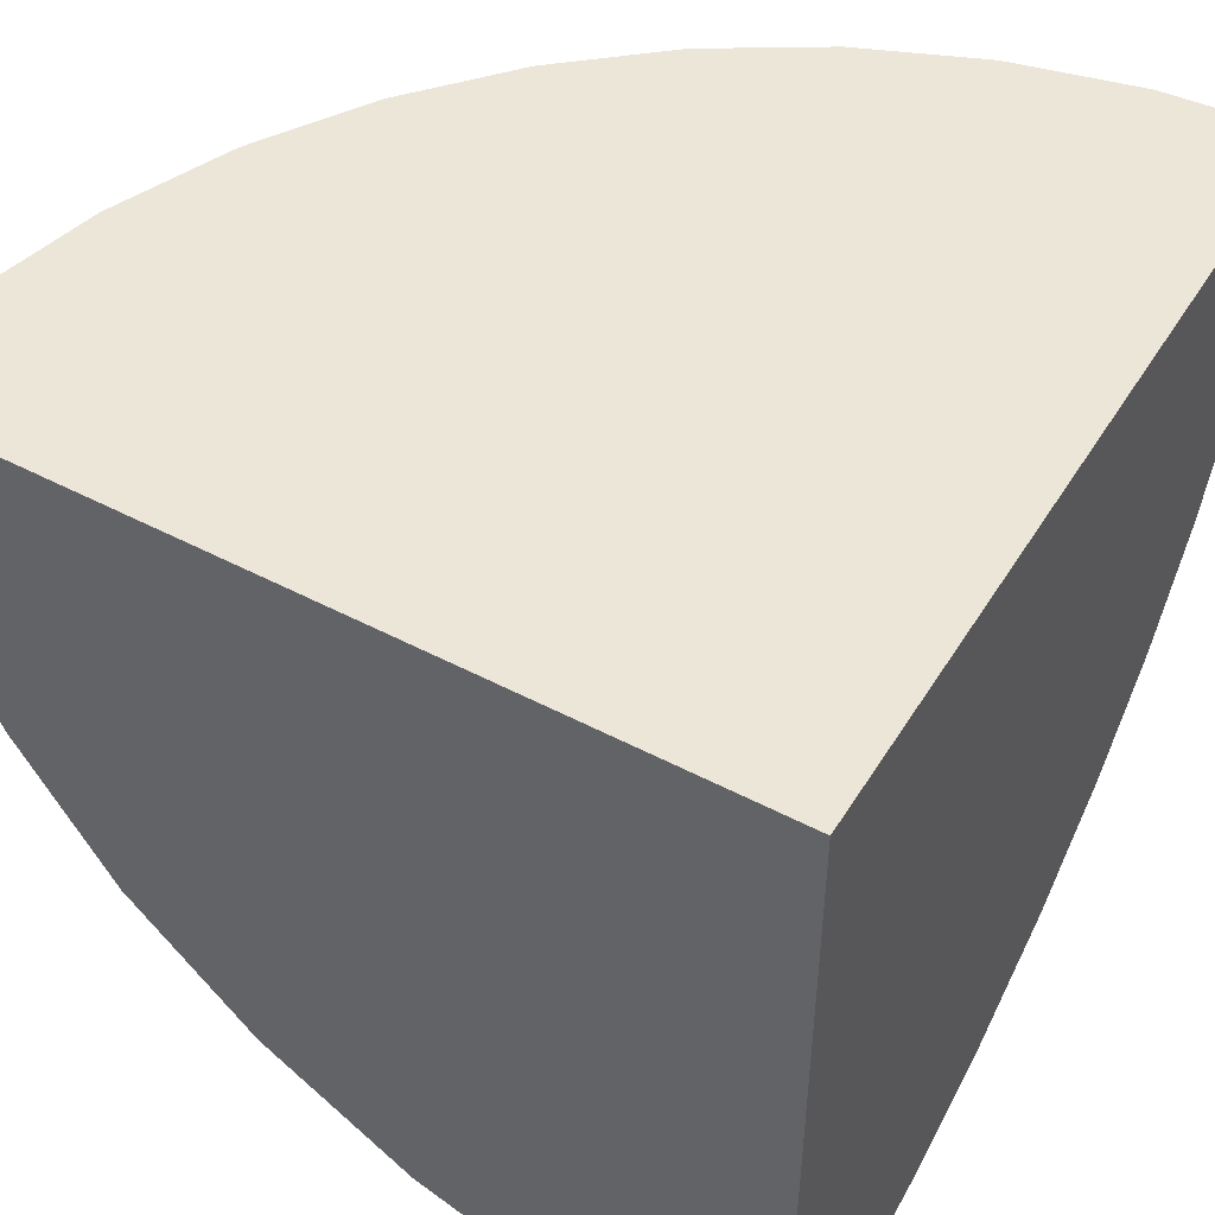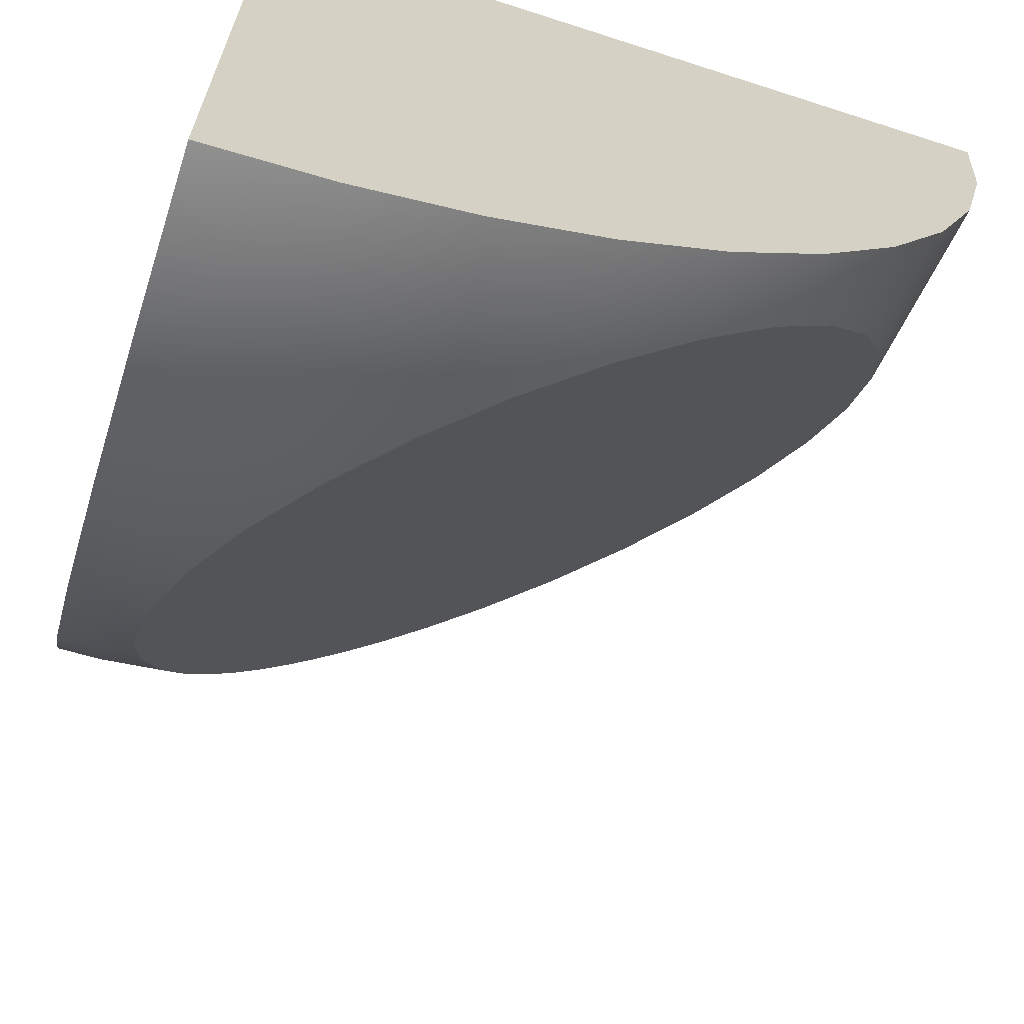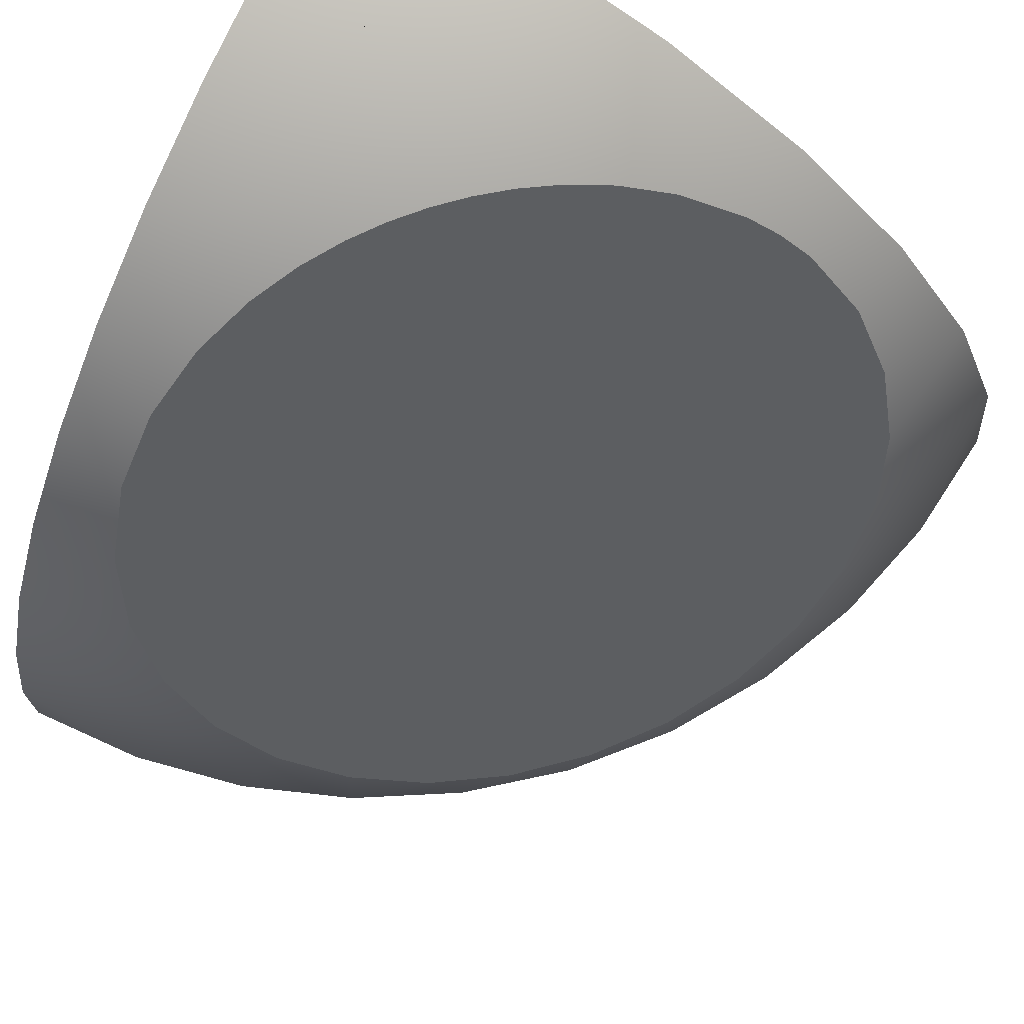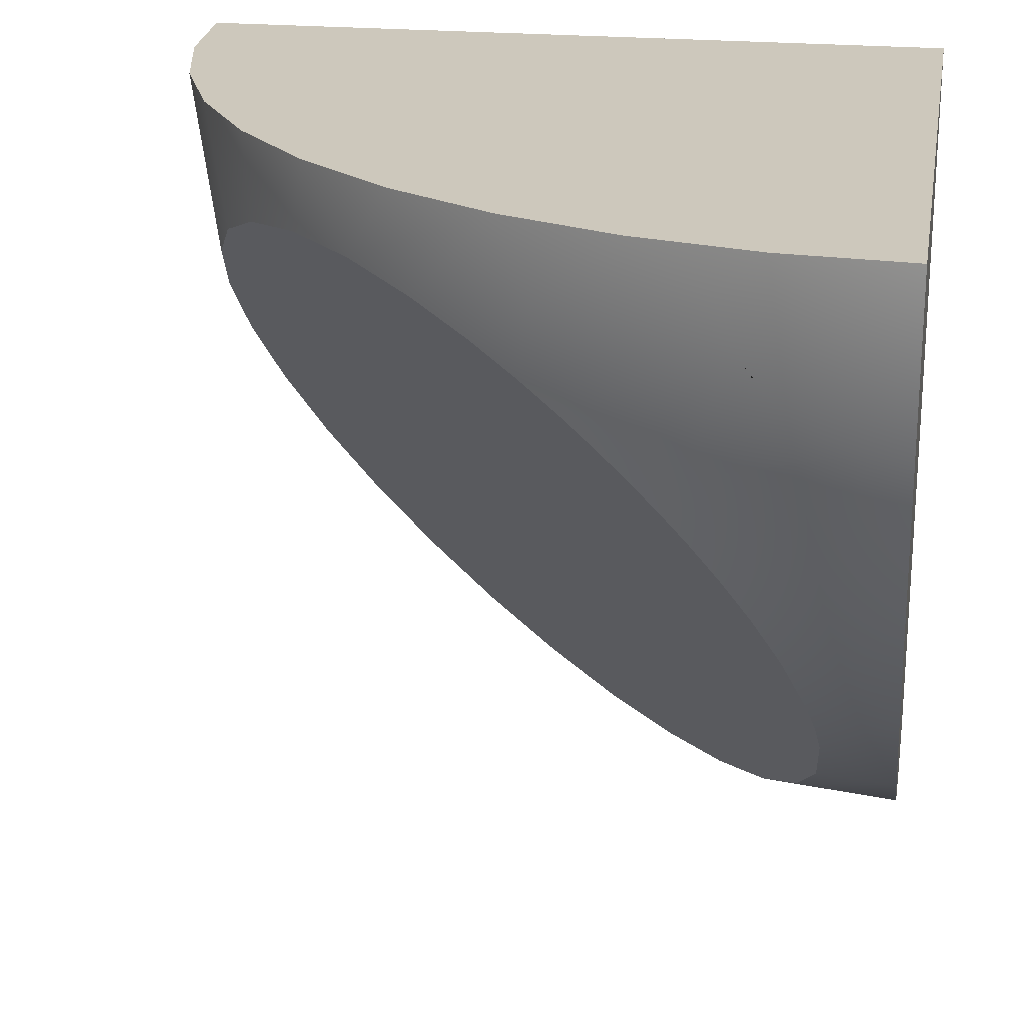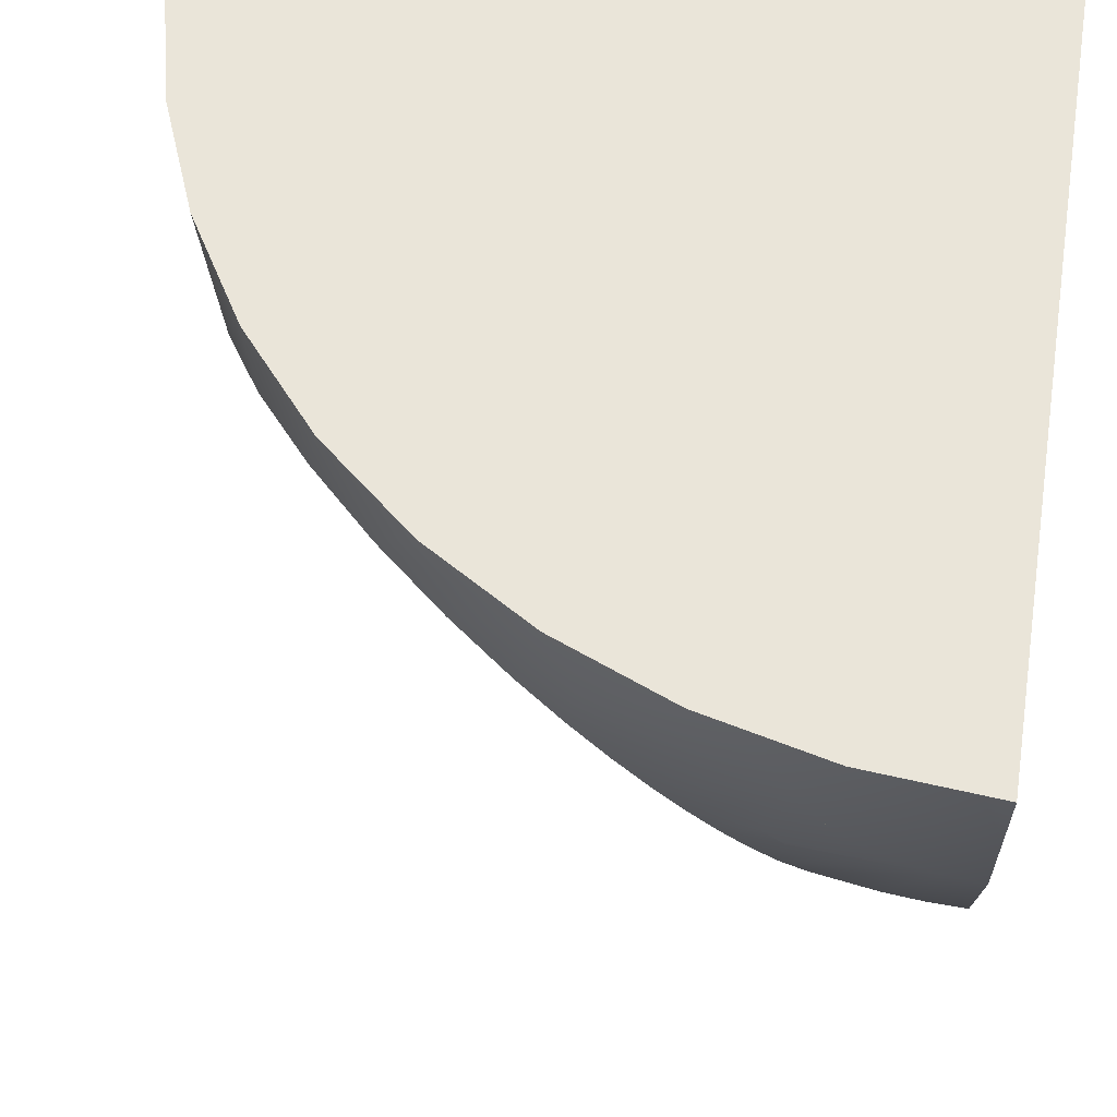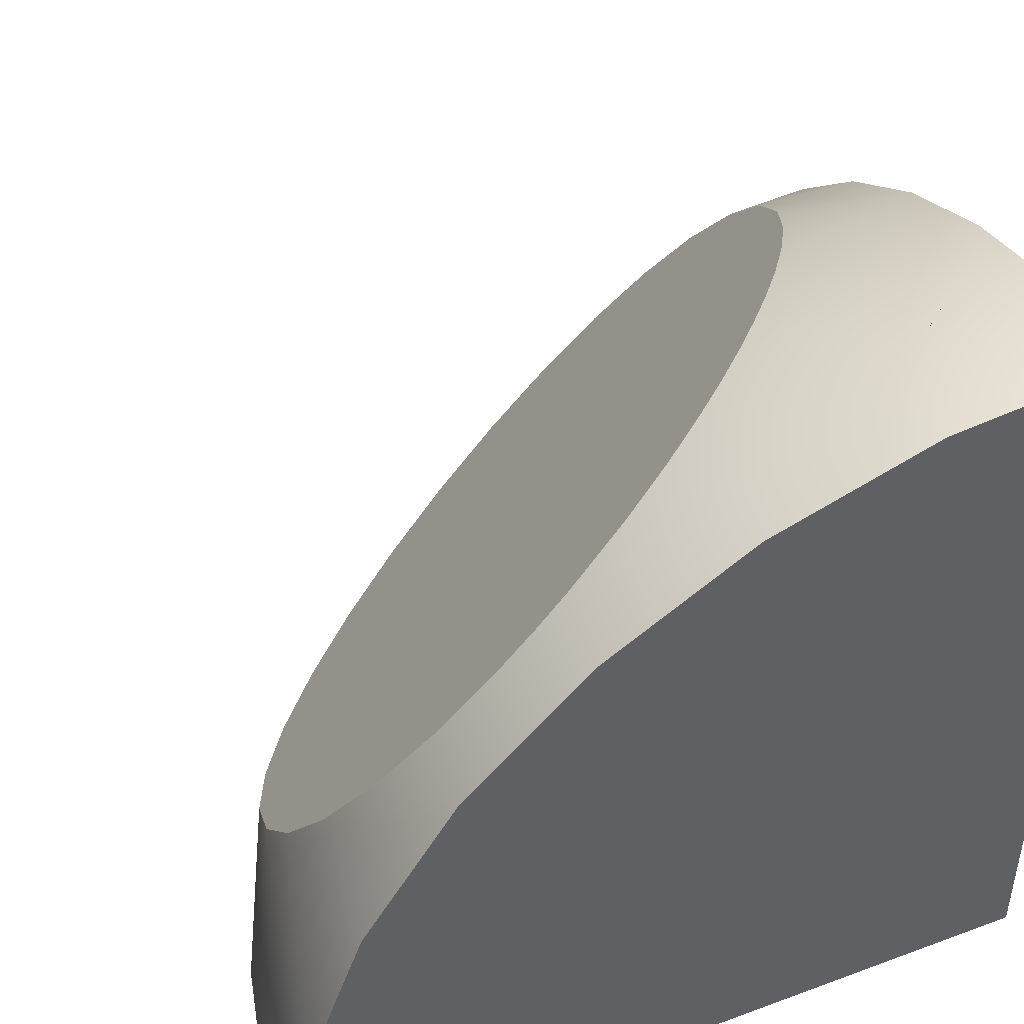
<metadata>
{"format":"obj","ext":"obj","renderer":"f3d","projection":"perspective","resolution":1024,"background":"white","views":[{"elev":48.6,"azim":-59.6,"up":"+Z"},{"elev":-65.8,"azim":-18.0,"up":"+Z"},{"elev":79.4,"azim":118.7,"up":"+Y"},{"elev":22.2,"azim":-170.5,"up":"+Z"},{"elev":58.0,"azim":-170.9,"up":"+Z"},{"elev":46.0,"azim":-113.0,"up":"+Y"}]}
</metadata>
<code>
v 0.9019 0.2369 -0.3612
v 0.9077 0.3145 -0.2778
v 0.8923 0.4016 -0.206
v 0.8562 0.4947 -0.1491
v 0.8004 0.5893 -0.1104
v 0.7271 0.6803 -0.09265
v 0.6443 0.7586 -0.09711
v 0.5611 0.819 -0.1199
v 0.4884 0.8592 -0.1524
v 0.4303 0.8832 -0.1865
v 0.3826 0.8973 -0.22
v 0.3416 0.9051 -0.2533
v 0.3049 0.9081 -0.287
v 0.2704 0.9071 -0.3224
v 0.2371 0.9019 -0.361
v 0.2037 0.8914 -0.4049
v 0.17 0.8732 -0.4568
v 0.1364 0.8426 -0.521
v 0.1074 0.7932 -0.5994
v 0.0975 0.7604 -0.6421
v 0.09233 0.7226 -0.685
v 0.0985 0.6368 -0.7647
v 0.1263 0.5445 -0.8292
v 0.1736 0.4508 -0.8756
v 0.2382 0.3596 -0.9022
v 0.3164 0.276 -0.9076
v 0.4046 0.204 -0.8915
v 0.4985 0.1472 -0.8543
v 0.5929 0.1093 -0.7978
v 0.6824 0.09249 -0.7251
v 0.7619 0.09785 -0.6402
v 0.8272 0.125 -0.5478
v 0.8747 0.1723 -0.4529
v 0.5 0.5002 -0.4999
v 0.7087 0.3958 -0.3955
v 0.8131 0.3436 -0.3433
v 0.7087 0.2153 -0.5759
v 0.7087 0.5762 -0.215
v 0.8131 0.524 -0.1629
v 0.5 0.6806 -0.3194
v 0.6044 0.448 -0.4477
v 0.6044 0.6284 -0.2672
v 0.2912 0.6045 -0.6042
v 0.2912 0.785 -0.4238
v 0.3956 0.5523 -0.5521
v 0.3956 0.7328 -0.3716
v 0.5 0.7708 -0.2292
v 0.3956 0.823 -0.2814
v 0.4478 0.7067 -0.3455
v 0.4478 0.7969 -0.2553
v 0.2912 0.8752 -0.3336
v 0.3434 0.7589 -0.3977
v 0.3434 0.8491 -0.3075
v 0.1868 0.6567 -0.6564
v 0.1868 0.8372 -0.476
v 0.239 0.8111 -0.4499
v 0.1868 0.7469 -0.5662
v 0.1346 0.6828 -0.6825
v 0.1346 0.773 -0.5923
v 0.2912 0.4241 -0.7847
v 0.5 0.3197 -0.6803
v 0.3956 0.3719 -0.7325
v 0.6044 0.2675 -0.6281
v 0 0 0
v 0 1 0
v 1 0 0
v 0.9877 0.1564 0
v 0.9511 0.309 0
v 0.891 0.454 0
v 0.809 0.5878 0
v 0.7071 0.7071 0
v 0.5878 0.809 0
v 0.454 0.891 0
v 0.309 0.9511 0
v 0.1564 0.9877 0
v 0 0 -1
v 0 0 0
v 0 1 0
v 0 0.9756 -0.2198
v 0 0.9034 -0.4288
v 0 0.7871 -0.6169
v 0 0.6323 -0.7747
v 0 0.4459 -0.8951
v 0 0.2323 -0.9726
v 0 0 0
v 0 0 -1
v 1 0 0
v 0.9877 0 -0.1564
v 0.9511 0 -0.309
v 0.891 0 -0.454
v 0.809 0 -0.5878
v 0.7071 0 -0.7071
v 0.5878 0 -0.809
v 0.454 0 -0.891
v 0.309 0 -0.9511
v 0.1564 0 -0.9877
v 1 0 0
v 0 1 0
v 0.4171 0.9034 -0.0996
v 0.2138 0.9756 -0.05105
v 0.1967 0.9756 -0.09801
v 0 1 0
v 0.1703 0.9756 -0.139
v 0 1 0
v 0.1356 0.9756 -0.173
v 0 1 0
v 0.09424 0.9756 -0.1985
v 0 1 0
v 0.09424 0.9034 -0.4183
v 0.0483 0.9756 -0.2144
v 0 1 0
v 0 0 -1
v 0 0.2323 -0.9726
v 0 0.4459 -0.8951
v 0 0.6323 -0.7747
v 0 0.7871 -0.6169
v 0 0.9034 -0.4288
v 0 0.9756 -0.2198
v 0.1564 0.9877 0
v 0.309 0.9511 0
v 0.454 0.891 0
v 0.5878 0.809 0
v 0.7071 0.7071 0
v 0.809 0.5878 0
v 0.891 0.454 0
v 0.9511 0.309 0
v 0.9877 0.1564 0
v 0.9877 0 -0.1564
v 0.9511 0 -0.309
v 0.891 0 -0.454
v 0.809 0 -0.5878
v 0.7071 0 -0.7071
v 0.5878 0 -0.809
v 0.454 0 -0.891
v 0.309 0 -0.9511
v 0.1564 0 -0.9877
v 0.9019 0.2369 -0.3612
v 0.9077 0.3145 -0.2778
v 0.8923 0.4016 -0.206
v 0.8562 0.4947 -0.1491
v 0.8004 0.5893 -0.1104
v 0.7271 0.6803 -0.09265
v 0.6443 0.7586 -0.09711
v 0.5611 0.819 -0.1199
v 0.4884 0.8592 -0.1524
v 0.4303 0.8832 -0.1865
v 0.3826 0.8973 -0.22
v 0.3416 0.9051 -0.2533
v 0.3049 0.9081 -0.287
v 0.2704 0.9071 -0.3224
v 0.2371 0.9019 -0.361
v 0.2037 0.8914 -0.4049
v 0.17 0.8732 -0.4568
v 0.1364 0.8426 -0.521
v 0.1074 0.7932 -0.5994
v 0.0975 0.7604 -0.6421
v 0.09233 0.7226 -0.685
v 0.0985 0.6368 -0.7647
v 0.1263 0.5445 -0.8292
v 0.1736 0.4508 -0.8756
v 0.2382 0.3596 -0.9022
v 0.3164 0.276 -0.9076
v 0.4046 0.204 -0.8915
v 0.4985 0.1472 -0.8543
v 0.5929 0.1093 -0.7978
v 0.6824 0.09249 -0.7251
v 0.7619 0.09785 -0.6402
v 0.8272 0.125 -0.5478
v 0.8747 0.1723 -0.4529
v 0.2528 0.9453 -0.2063
v 0.1846 0.9756 -0.1192
v 0.292 0.9453 -0.1455
v 0.2741 0.9453 -0.177
v 0.2013 0.9453 -0.2568
v 0.1539 0.9756 -0.1569
v 0.2284 0.9453 -0.233
v 0.04741 0.9034 -0.4262
v 0.05816 0.8505 -0.5228
f 10 9 8 7 6 5 4 3 2 1 33 32 31 30 29 28 27 26 25 24 23 22 21 20 19 18 17 16 15 14 13 12 11
f 72 73 74 75 65 64 66 67 68 69 70 71
f 83 84 76 77 78 79 80 81 82
f 94 93 92 91 90 89 88 87 85 86 96 95
f 101 100 99 146 147 148 149 176 175 103 171
f 102 100 101 171
f 171 103 175 104
f 105 175 176 174 107
f 110 107 174 176 150 151 152 153 109 177 117 118
f 111 107 110 118
f 177 109 153 154 178 117
f 126 139 140 125
f 126 127 138 139
f 141 124 125 140
f 123 124 141 142
f 123 142 143 122
f 138 127 128 129 137
f 130 169 137 129
f 130 131 168 169
f 167 131 132 166
f 121 122 143 144 145 99
f 166 132 133 165
f 134 135 163 164
f 133 134 164 165
f 162 163 135 136
f 160 161 113 114
f 157 158 115 116 156
f 155 156 116 178 154
f 175 105 106
f 108 105 107
f 128 127 97
f 167 168 131
f 100 119 120
f 98 119 100
f 99 100 120 121
f 146 99 145
f 161 162 113
f 136 113 162
f 136 112 113
f 159 160 114
f 159 115 158
f 159 114 115
f 150 176 149
f 116 117 178

</code>
